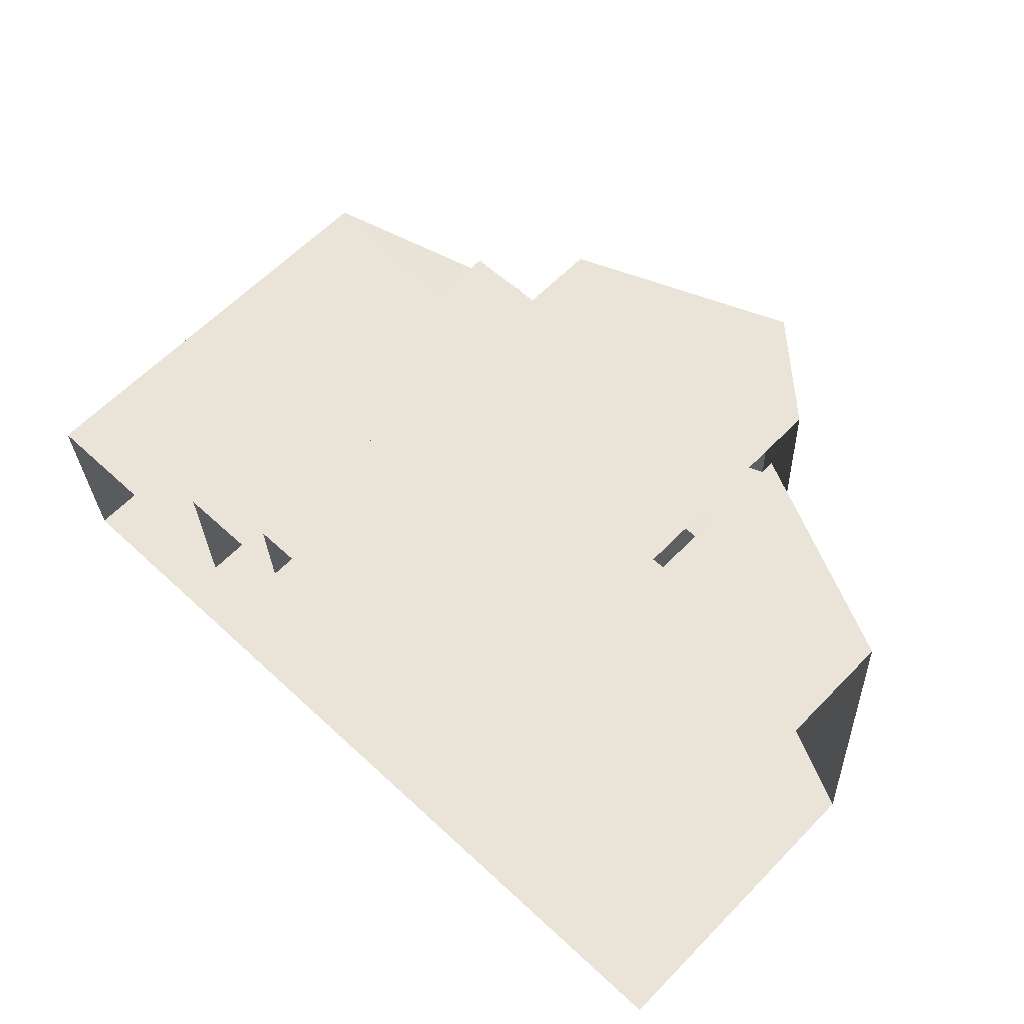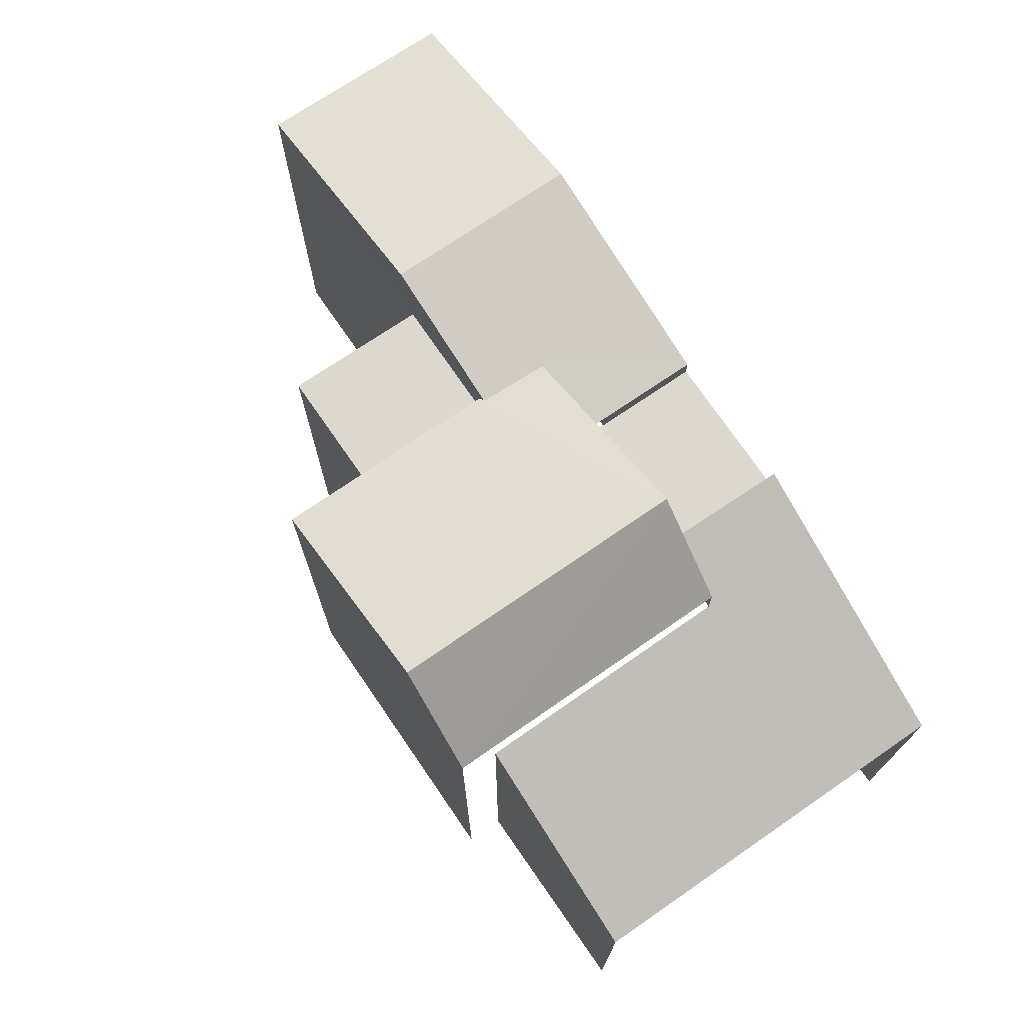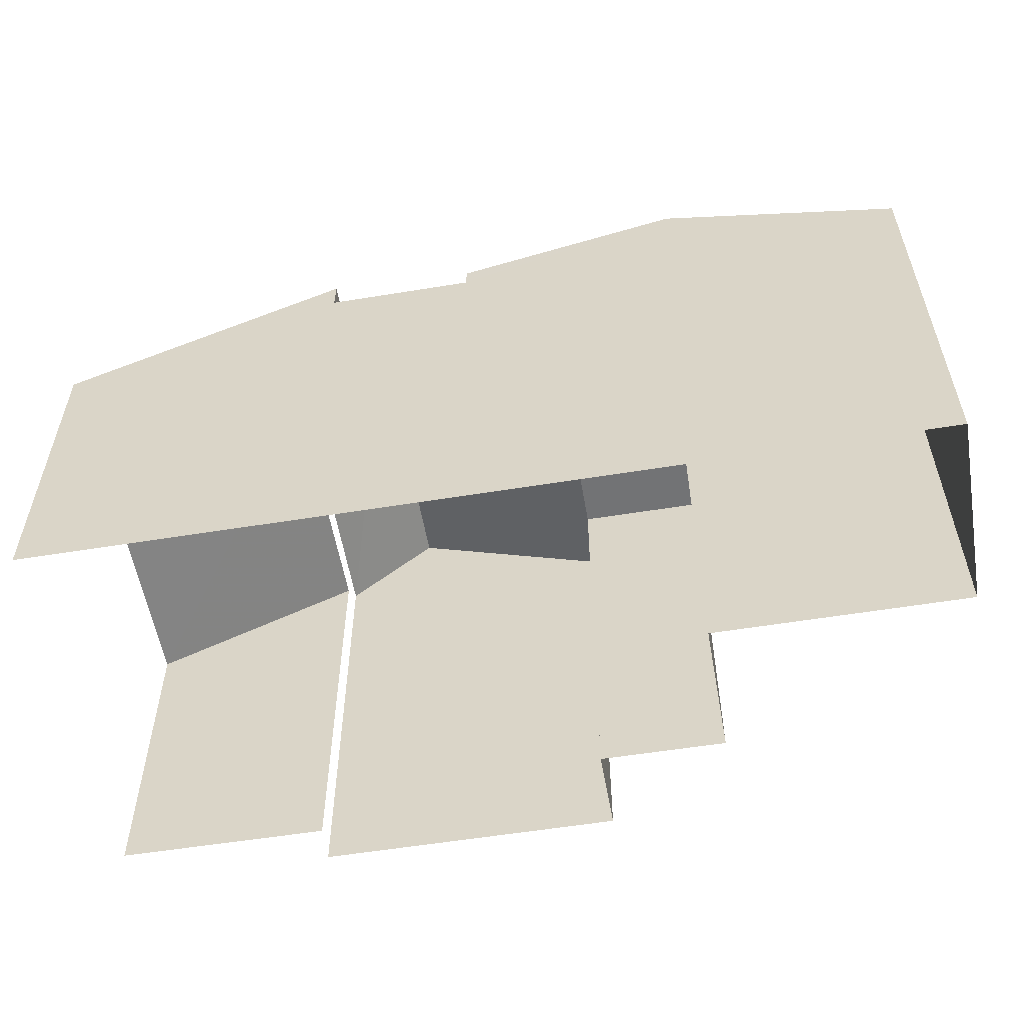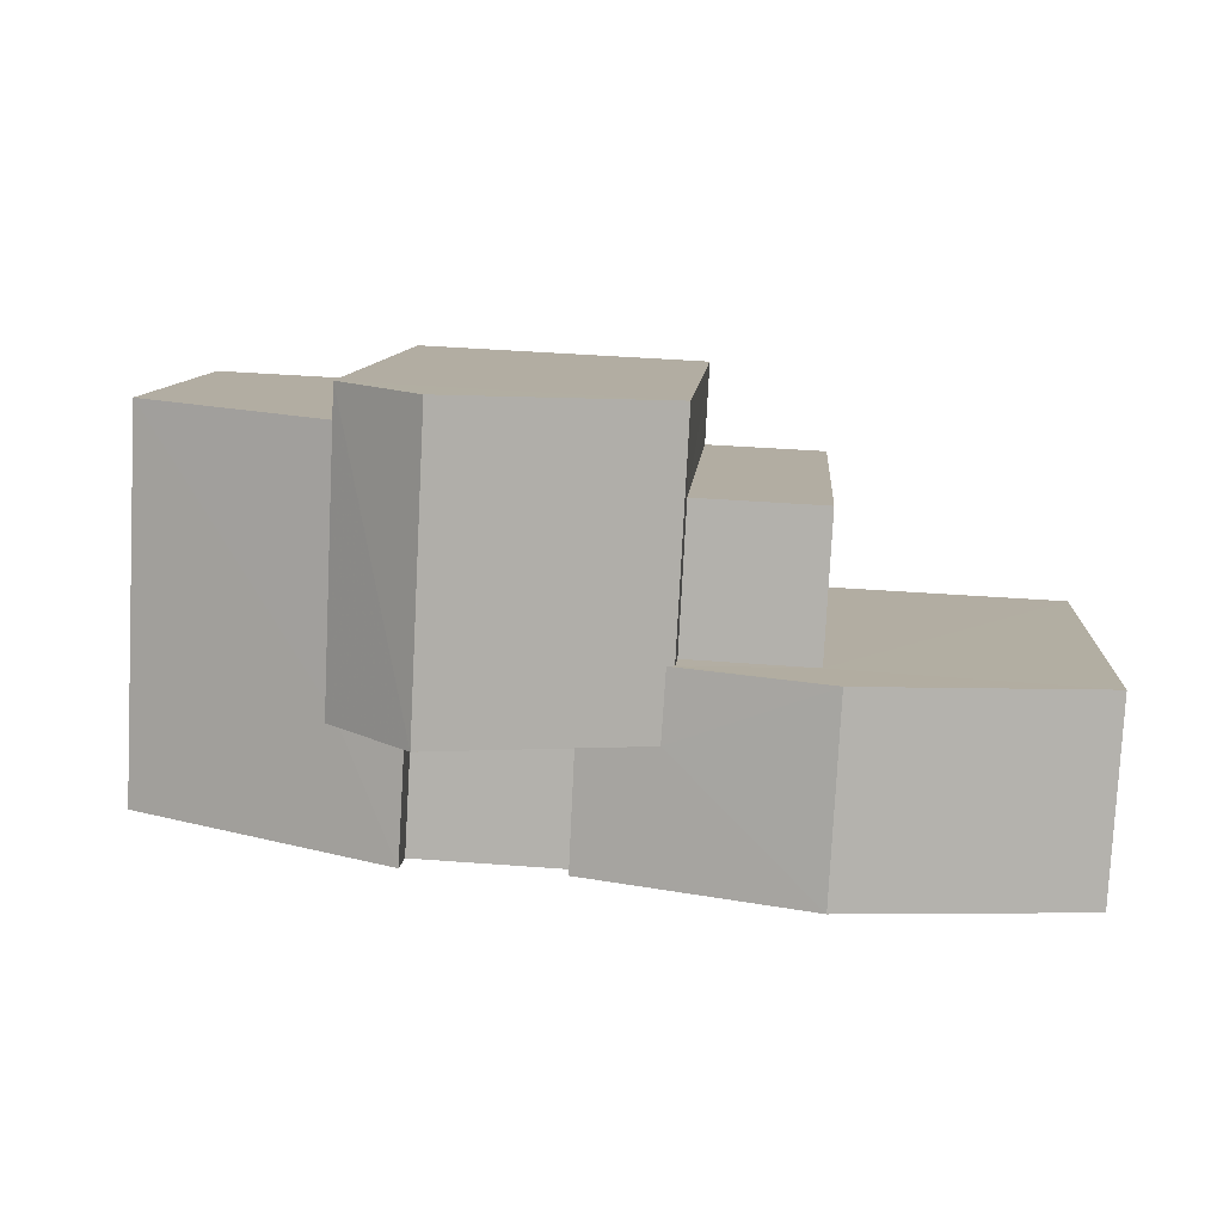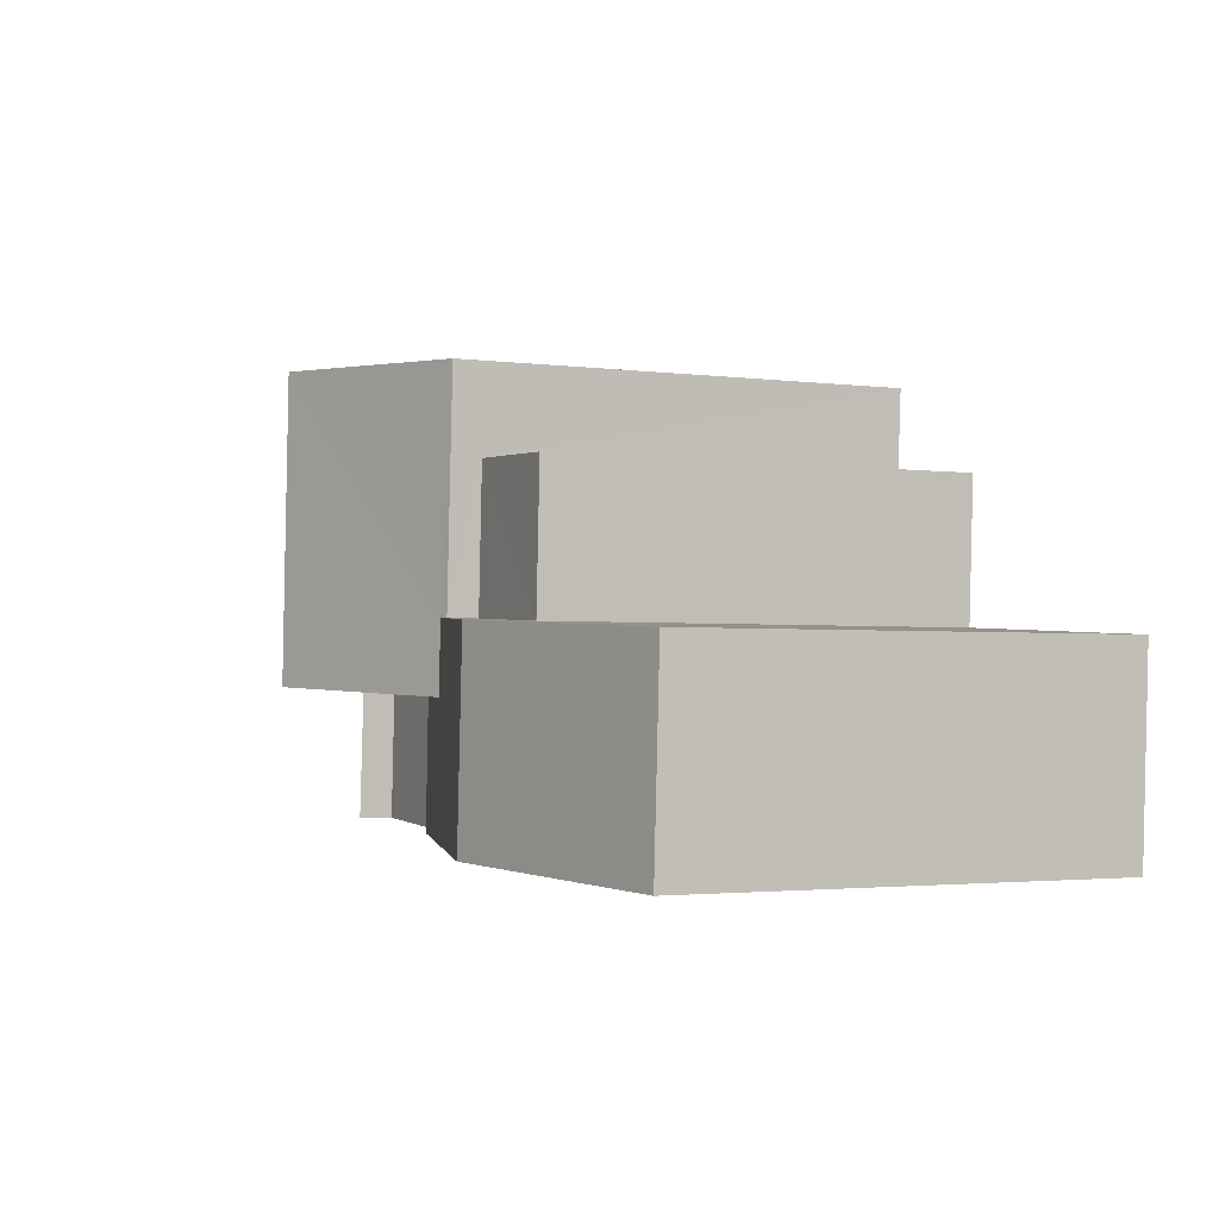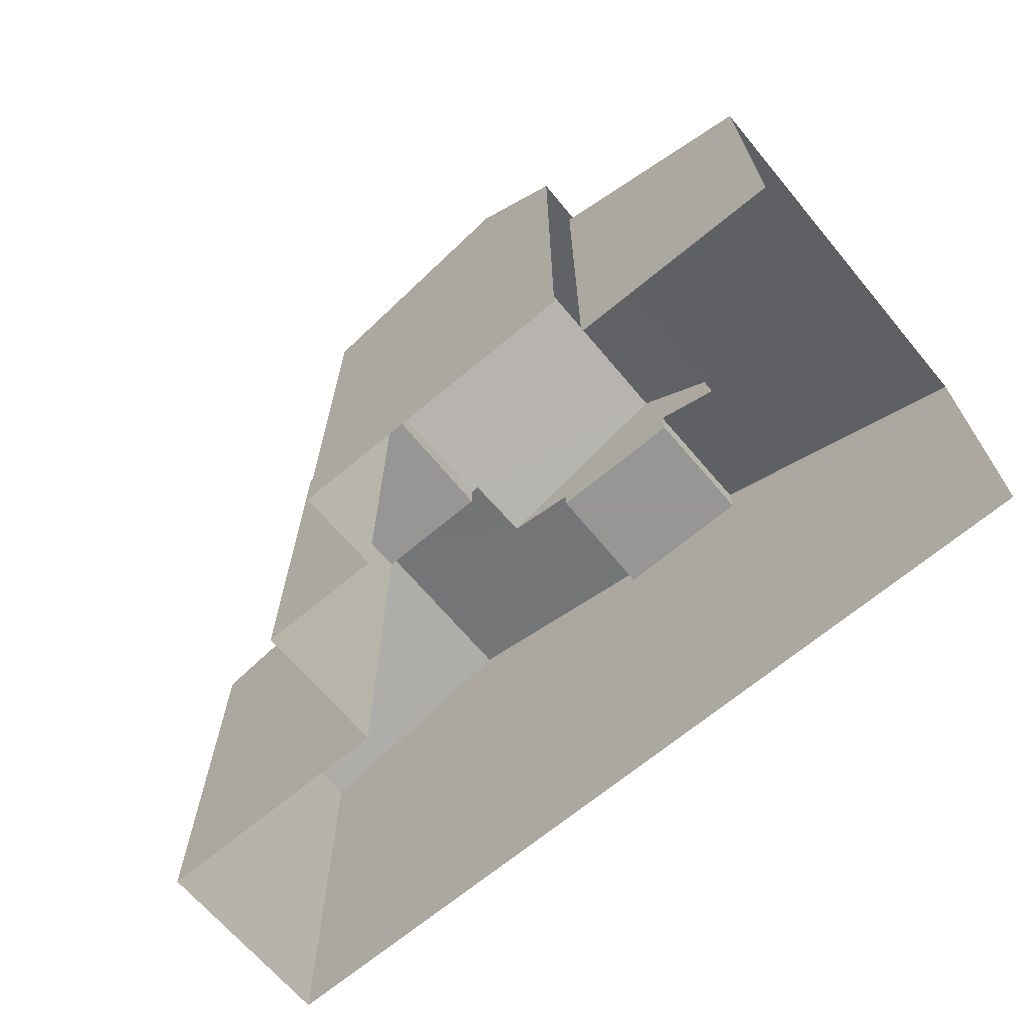
<metadata>
{"format":"obj","ext":"obj","renderer":"f3d","projection":"perspective","resolution":1024,"background":"white","views":[{"elev":61.5,"azim":-136.1,"up":"+Y"},{"elev":72.4,"azim":-127.4,"up":"+Z"},{"elev":-55.8,"azim":6.9,"up":"+Z"},{"elev":10.1,"azim":4.2,"up":"+Y"},{"elev":-2.3,"azim":64.7,"up":"+Y"},{"elev":-67.9,"azim":-142.9,"up":"+Z"}]}
</metadata>
<code>
v -3.722e+05 -1.04e+05 31.36
v -3.722e+05 -1.04e+05 31.36
v -3.722e+05 -1.04e+05 31.36
v -3.722e+05 -1.04e+05 31.36
v -3.722e+05 -1.04e+05 31.36
v -3.722e+05 -1.04e+05 31.36
v -3.722e+05 -1.04e+05 31.36
v -3.722e+05 -1.04e+05 31.36
v -3.722e+05 -1.04e+05 31.36
v -3.722e+05 -1.04e+05 31.36
v -3.722e+05 -1.04e+05 41.17
v -3.722e+05 -1.04e+05 41.17
v -3.722e+05 -1.04e+05 41.24
v -3.722e+05 -1.04e+05 42.91
v -3.722e+05 -1.04e+05 42.91
v -3.722e+05 -1.04e+05 41.24
v -3.722e+05 -1.04e+05 40.81
v -3.722e+05 -1.04e+05 40.81
v -3.722e+05 -1.04e+05 42.08
v -3.722e+05 -1.04e+05 42.08
v -3.722e+05 -1.04e+05 40.52
v -3.722e+05 -1.04e+05 40.52
v -3.722e+05 -1.04e+05 40.52
v -3.722e+05 -1.04e+05 40.52
v -3.722e+05 -1.04e+05 40.32
v -3.722e+05 -1.04e+05 38.23
v -3.722e+05 -1.04e+05 40.36
v -3.722e+05 -1.04e+05 41.05
v -3.722e+05 -1.04e+05 41.07
v -3.722e+05 -1.04e+05 38.29
v -3.722e+05 -1.04e+05 40.37
v -3.722e+05 -1.04e+05 40.37
v -3.722e+05 -1.04e+05 40.37
v -3.722e+05 -1.04e+05 40.37
v -3.722e+05 -1.04e+05 41.17
v -3.722e+05 -1.04e+05 41.17
v -3.722e+05 -1.04e+05 40.81
v -3.722e+05 -1.04e+05 40.81
f 1 2 3
f 4 3 5
f 4 5 6
f 2 7 8
f 5 9 10
f 9 2 8
f 3 2 9
f 5 3 9
f 34 18 17
f 31 34 17
f 7 25 35
f 35 25 36
f 7 2 25
f 36 25 27
f 26 1 3
f 30 26 3
f 11 12 13
f 12 14 13
f 13 15 16
f 13 14 15
f 17 18 16
f 18 19 16
f 16 20 13
f 16 19 20
f 21 22 23
f 24 21 23
f 25 26 27
f 28 27 29
f 29 27 30
f 27 26 30
f 31 32 33
f 34 31 33
f 35 36 15
f 14 35 15
f 37 38 20
f 19 37 20
f 6 5 21
f 6 21 38
f 21 20 38
f 24 11 21
f 20 11 13
f 21 11 20
f 32 31 17
f 16 15 17
f 28 36 27
f 28 15 36
f 32 17 28
f 17 15 28
f 9 22 10
f 9 23 22
f 19 4 37
f 34 3 4
f 30 33 29
f 18 34 19
f 3 33 30
f 34 33 3
f 34 4 19
f 2 1 26
f 25 2 26
f 37 4 6
f 38 37 6
f 21 10 22
f 21 5 10
f 12 8 35
f 12 35 14
f 8 7 35
f 33 28 29
f 33 32 28
f 9 8 23
f 8 12 23
f 23 11 24
f 23 12 11

</code>
